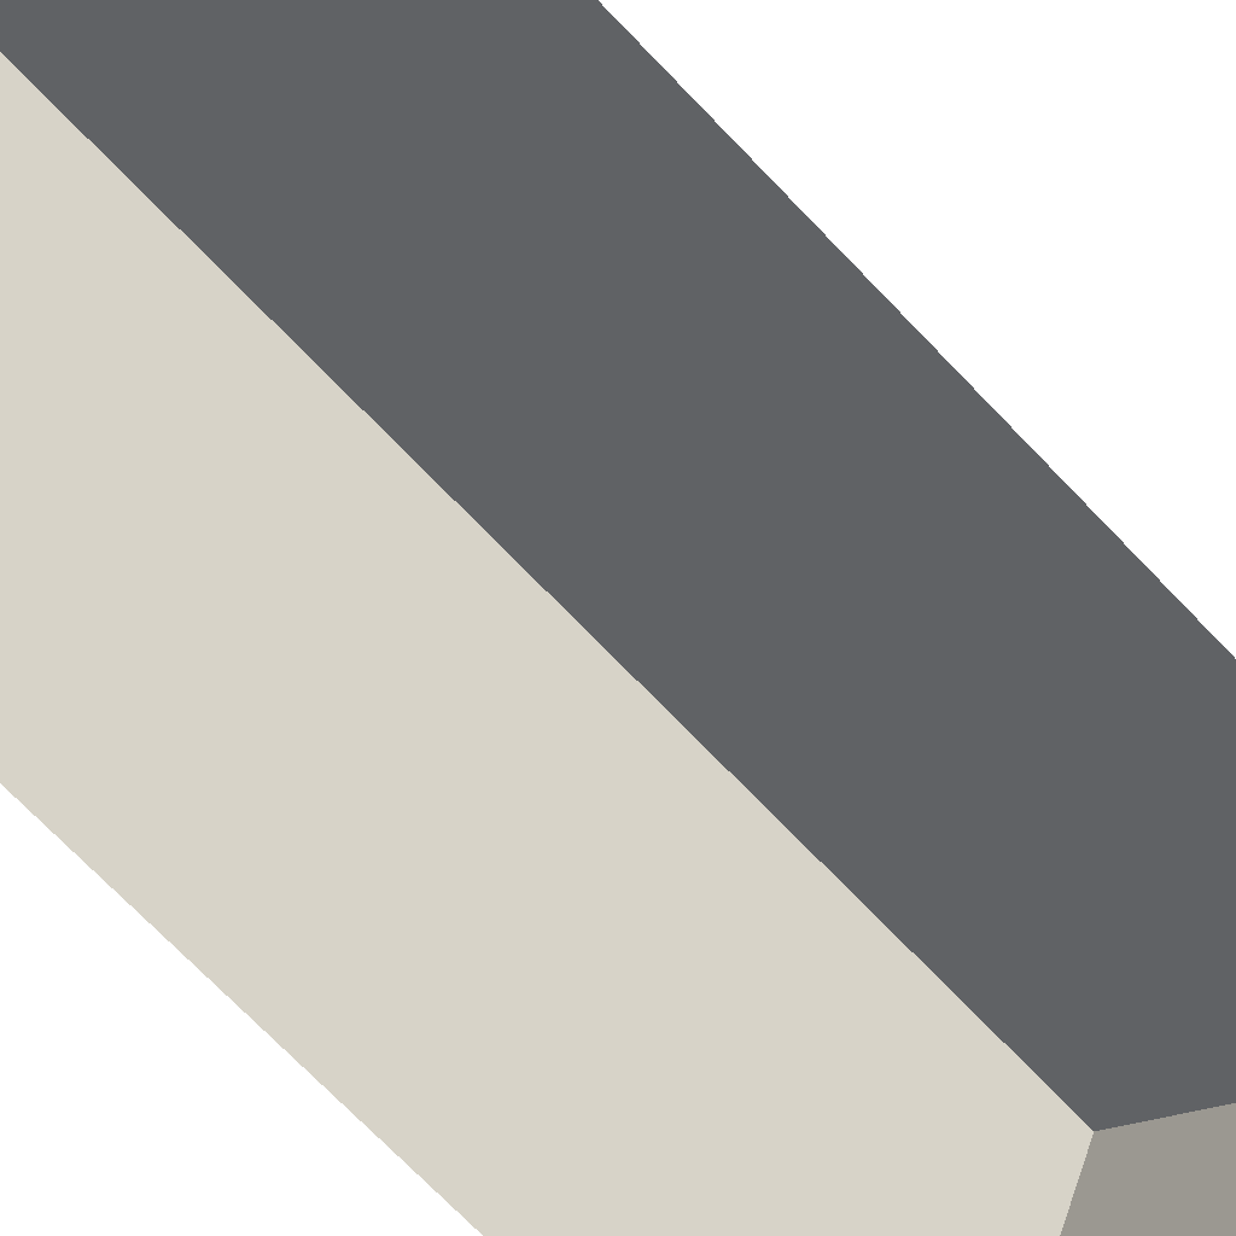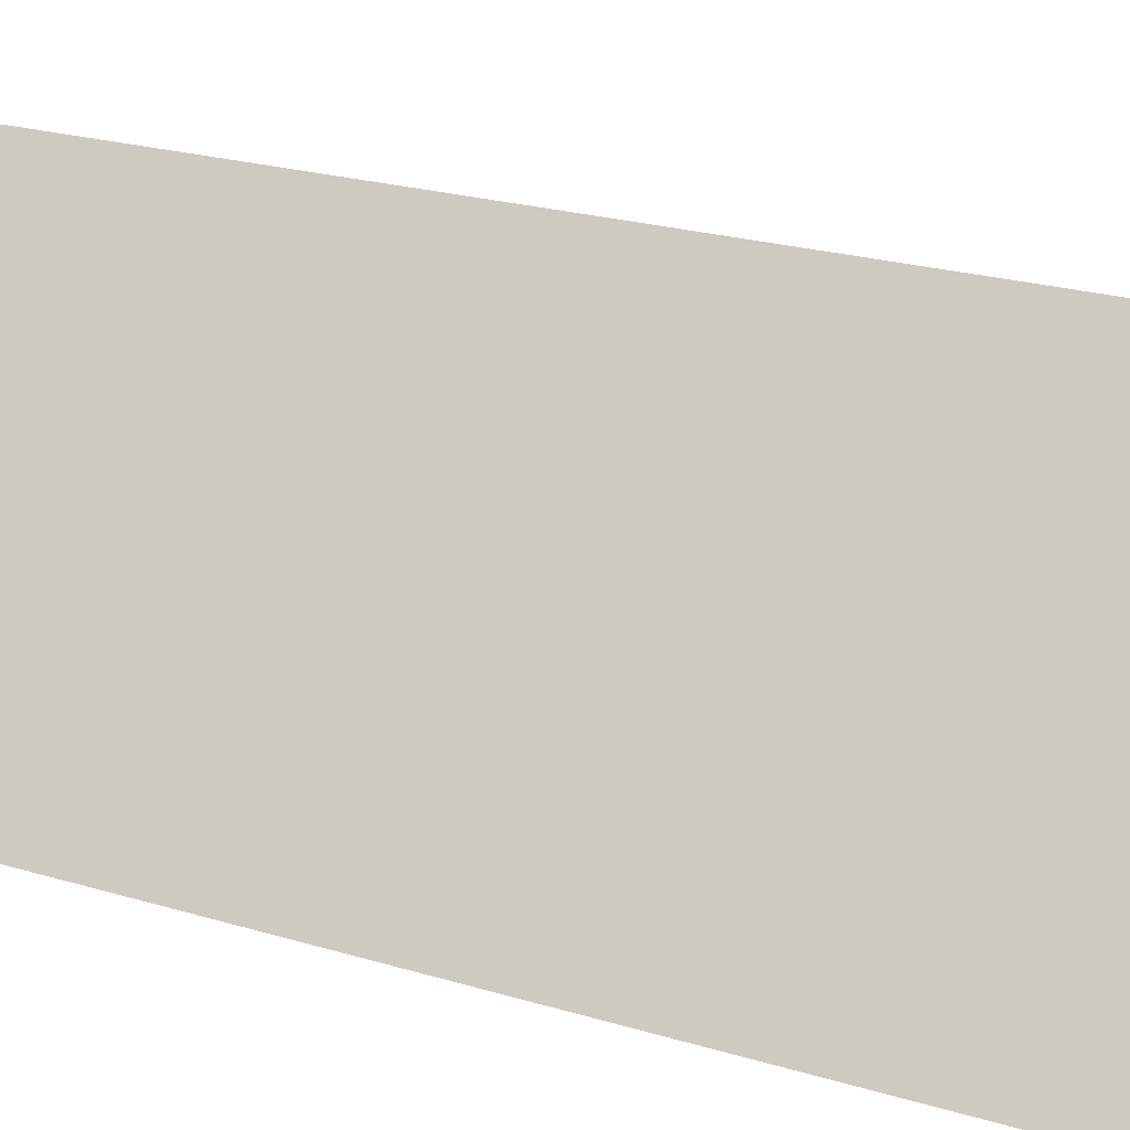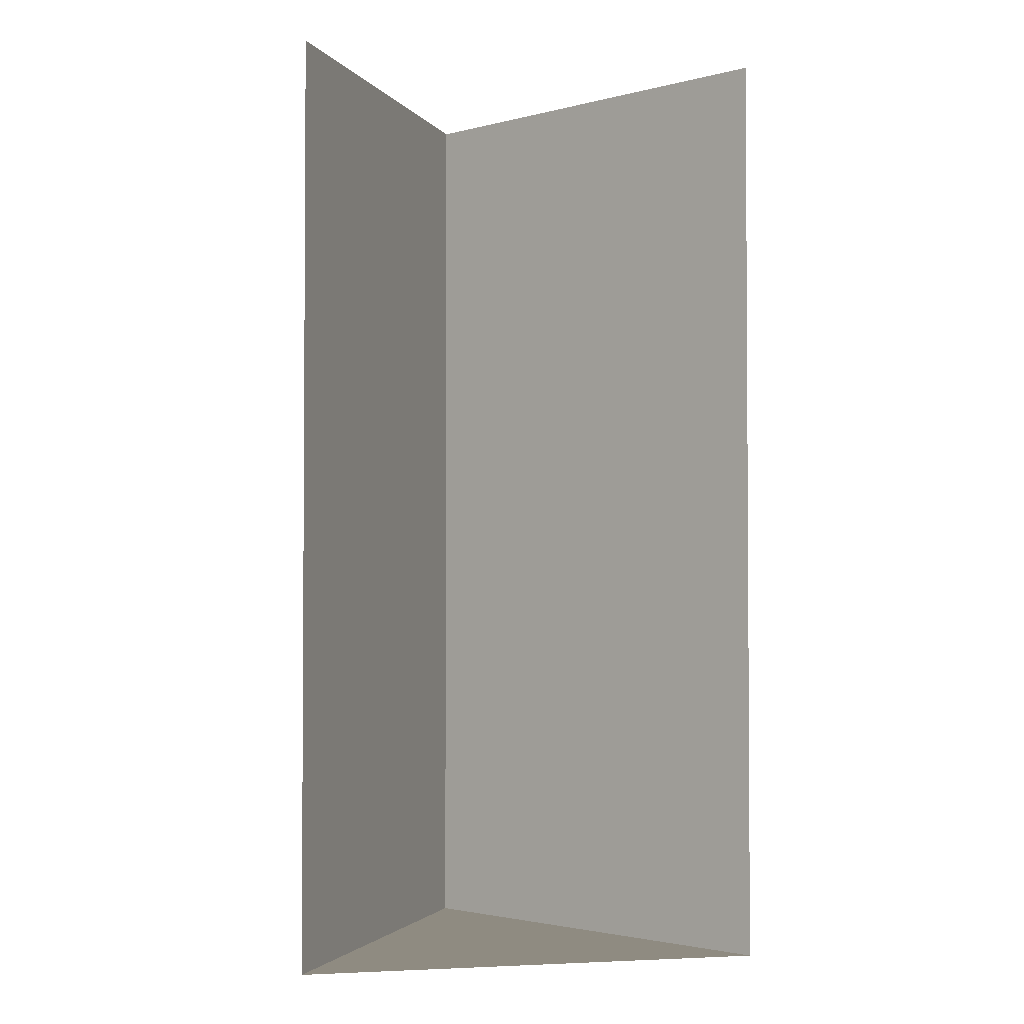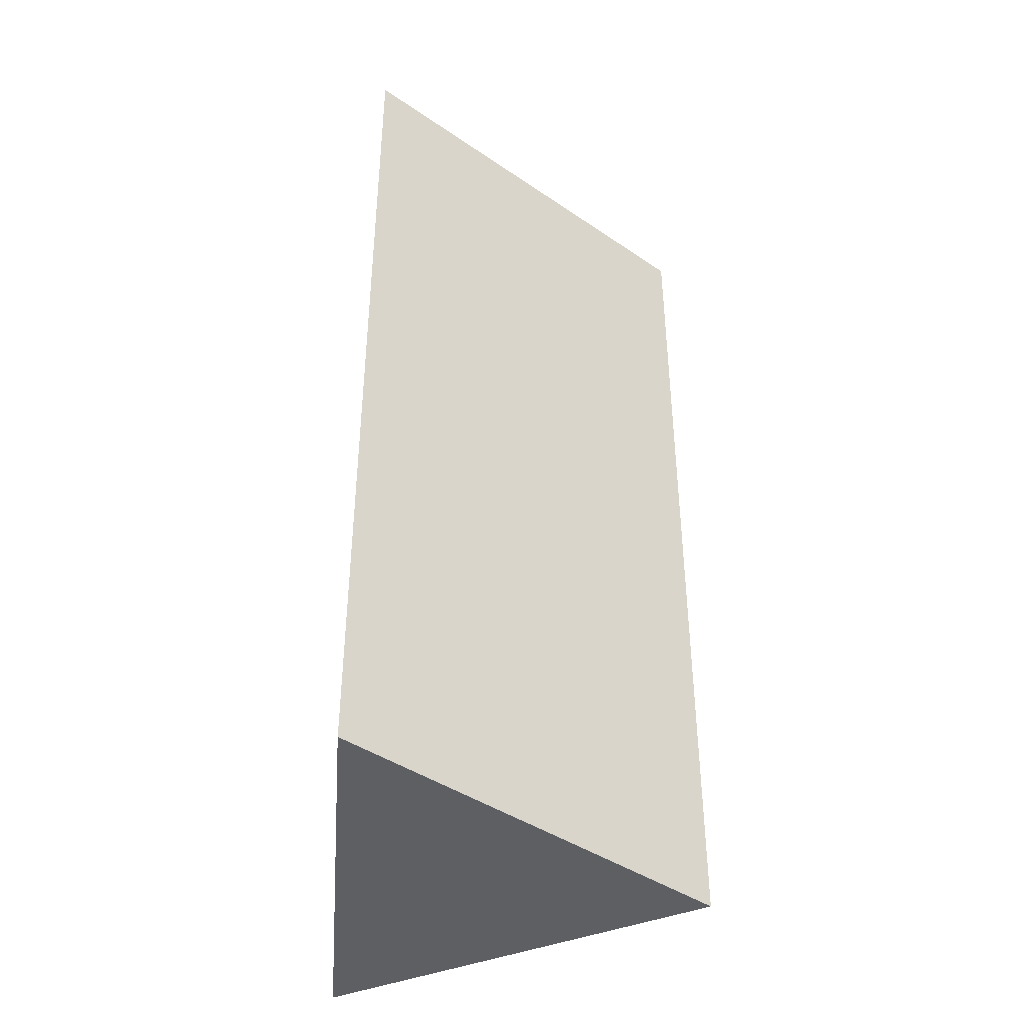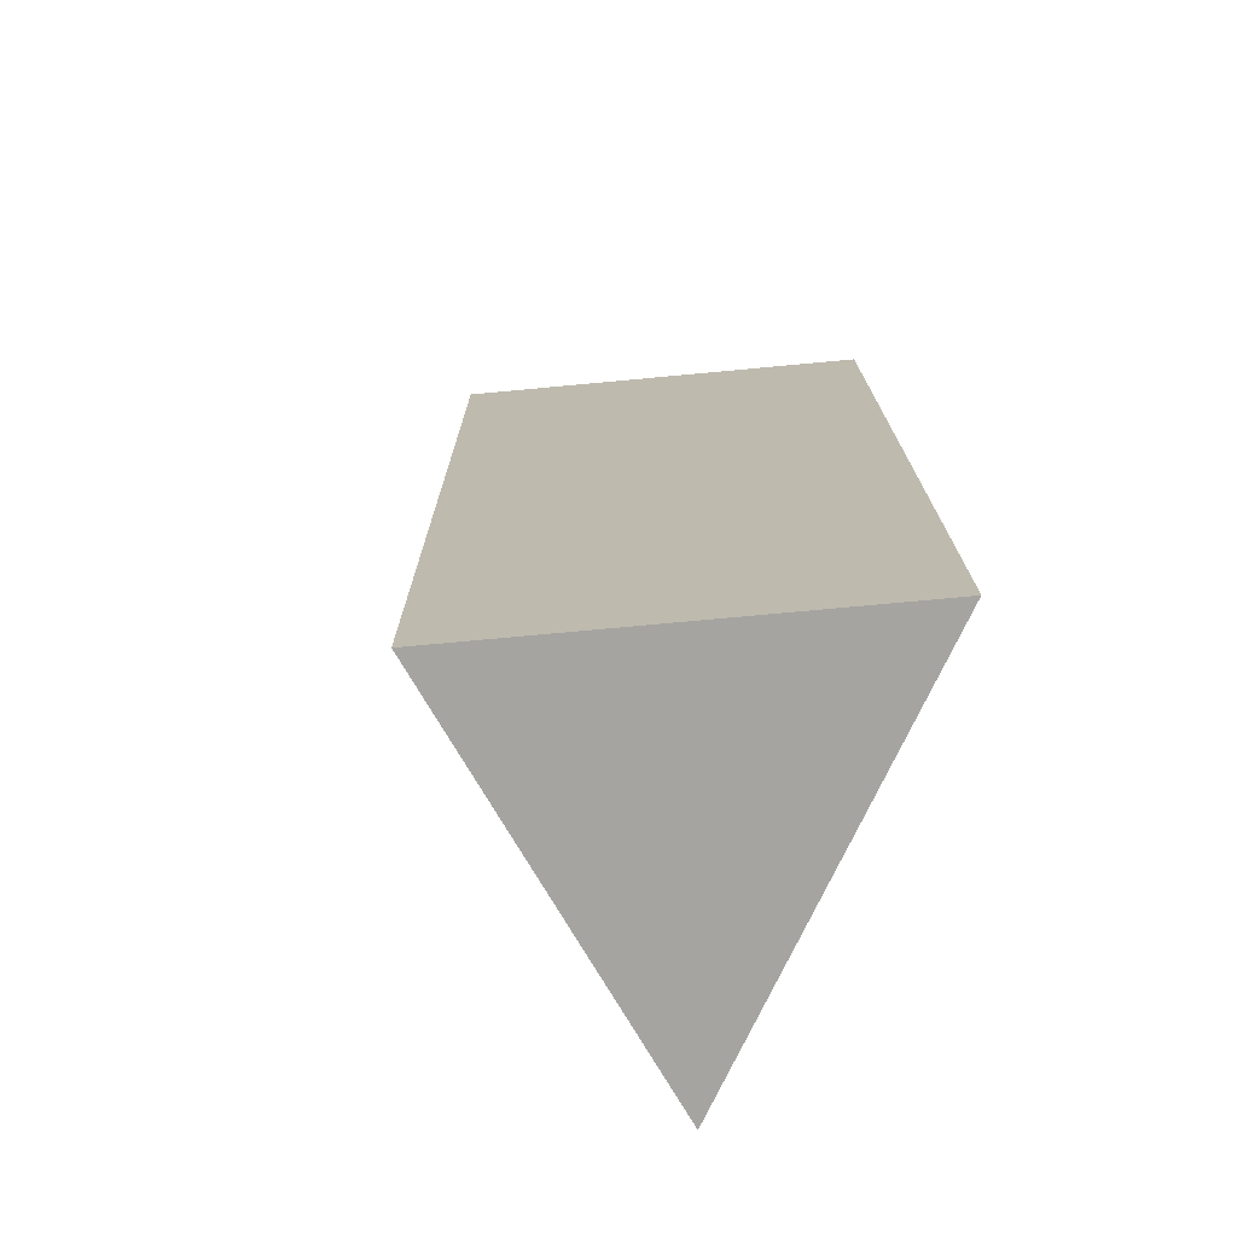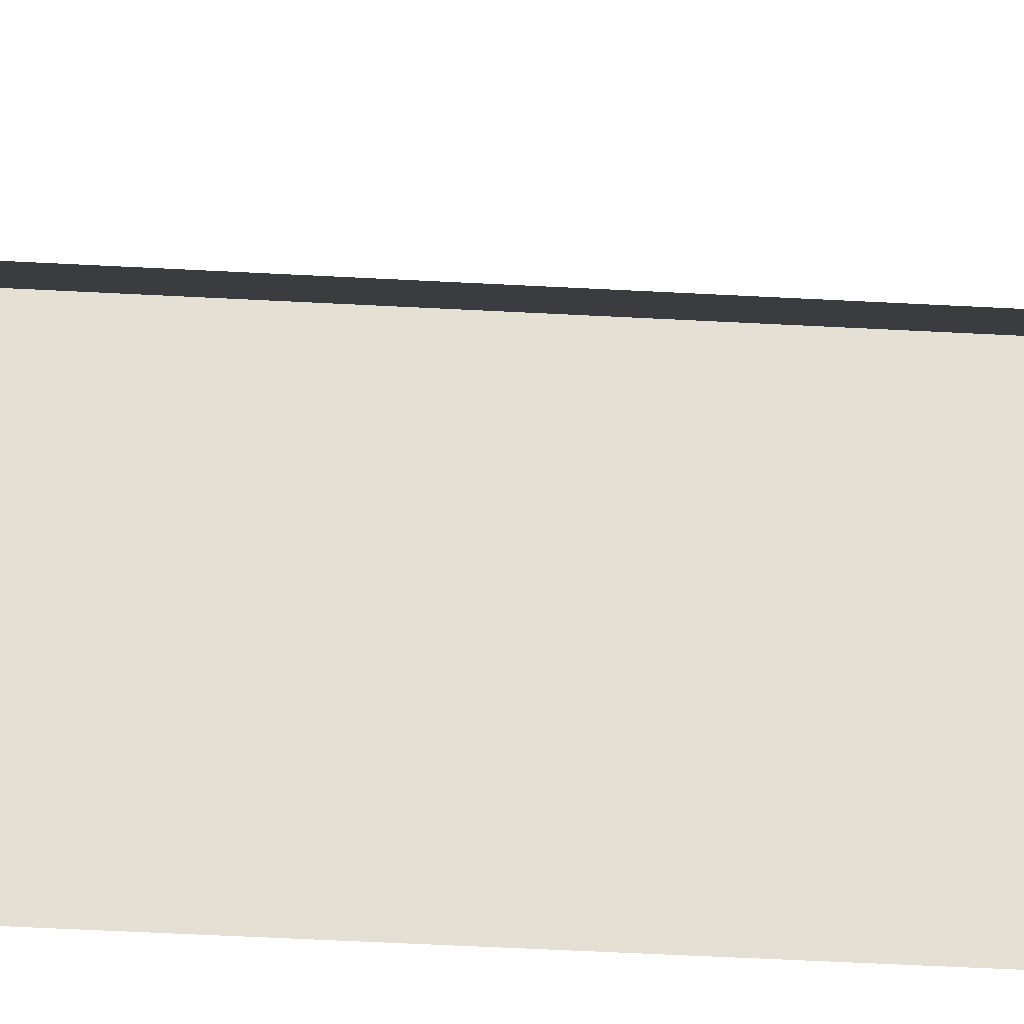
<metadata>
{"format":"obj","ext":"obj","renderer":"f3d","projection":"perspective","resolution":1024,"background":"white","views":[{"elev":-73.6,"azim":44.1,"up":"+Y"},{"elev":22.1,"azim":118.1,"up":"+Y"},{"elev":-2.3,"azim":-6.8,"up":"+Z"},{"elev":-42.0,"azim":91.3,"up":"+Z"},{"elev":-73.4,"azim":-109.2,"up":"+Z"},{"elev":-64.1,"azim":-92.9,"up":"+Y"}]}
</metadata>
<code>
o LM_L_LB2_DiverterPin
v 686 37.17 -25
v 710.9 39.67 -25
v 695.4 57.69 -25
v 695.4 57.69 -25
v 695.4 57.69 25
v 686 37.17 -25
v 710.9 39.67 -25
v 710.9 39.67 25
v 695.4 57.69 -25
v 710.9 39.67 25
v 695.4 57.69 25
v 695.4 57.69 -25
v 695.4 57.69 25
v 686 37.17 25
v 686 37.17 -25
f 3 2 1
f 6 5 4
f 9 8 7
f 12 11 10
f 15 14 13

</code>
